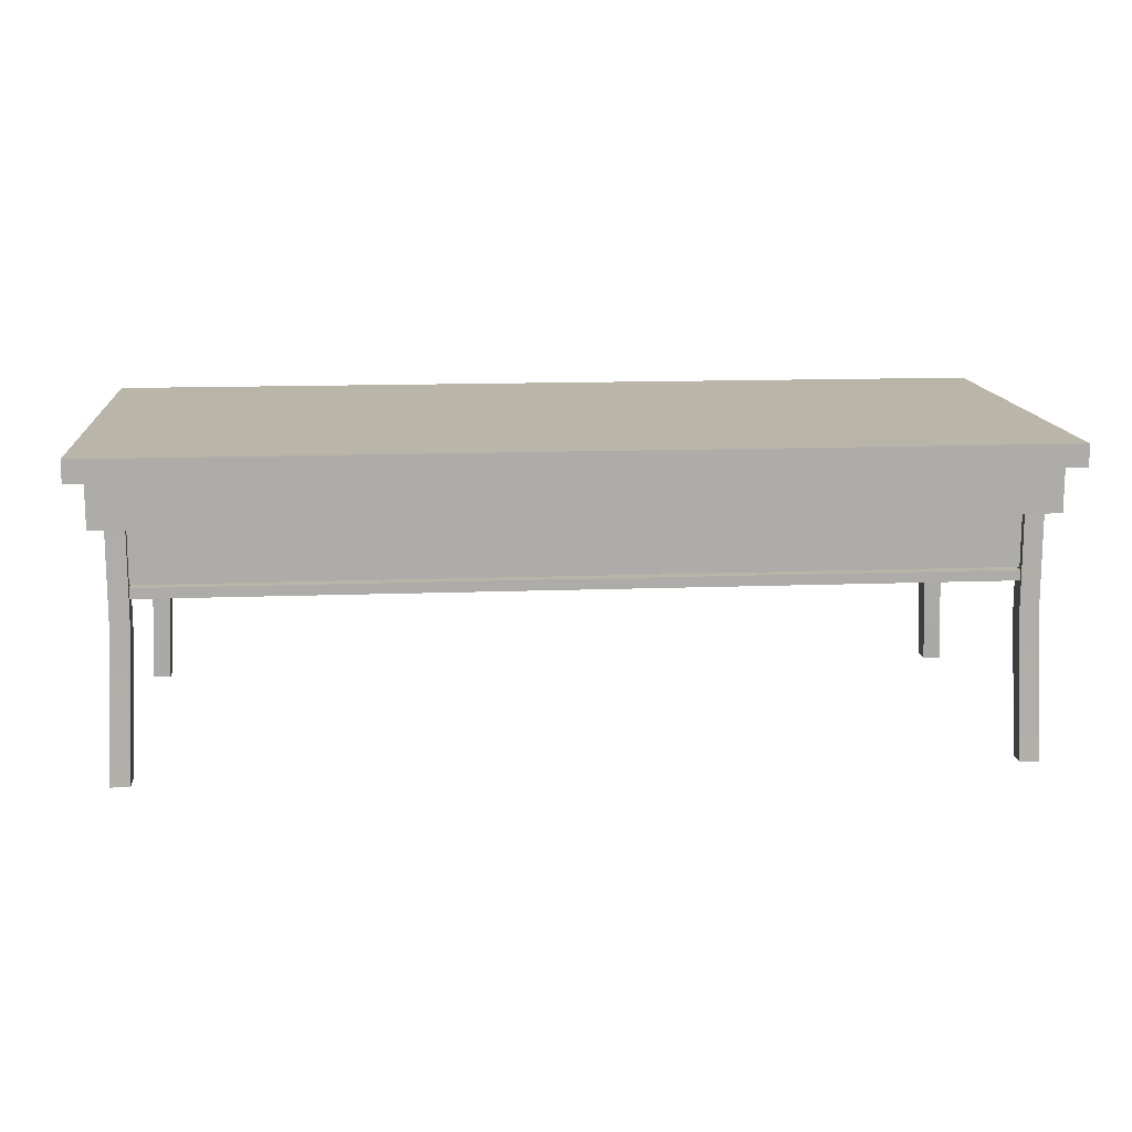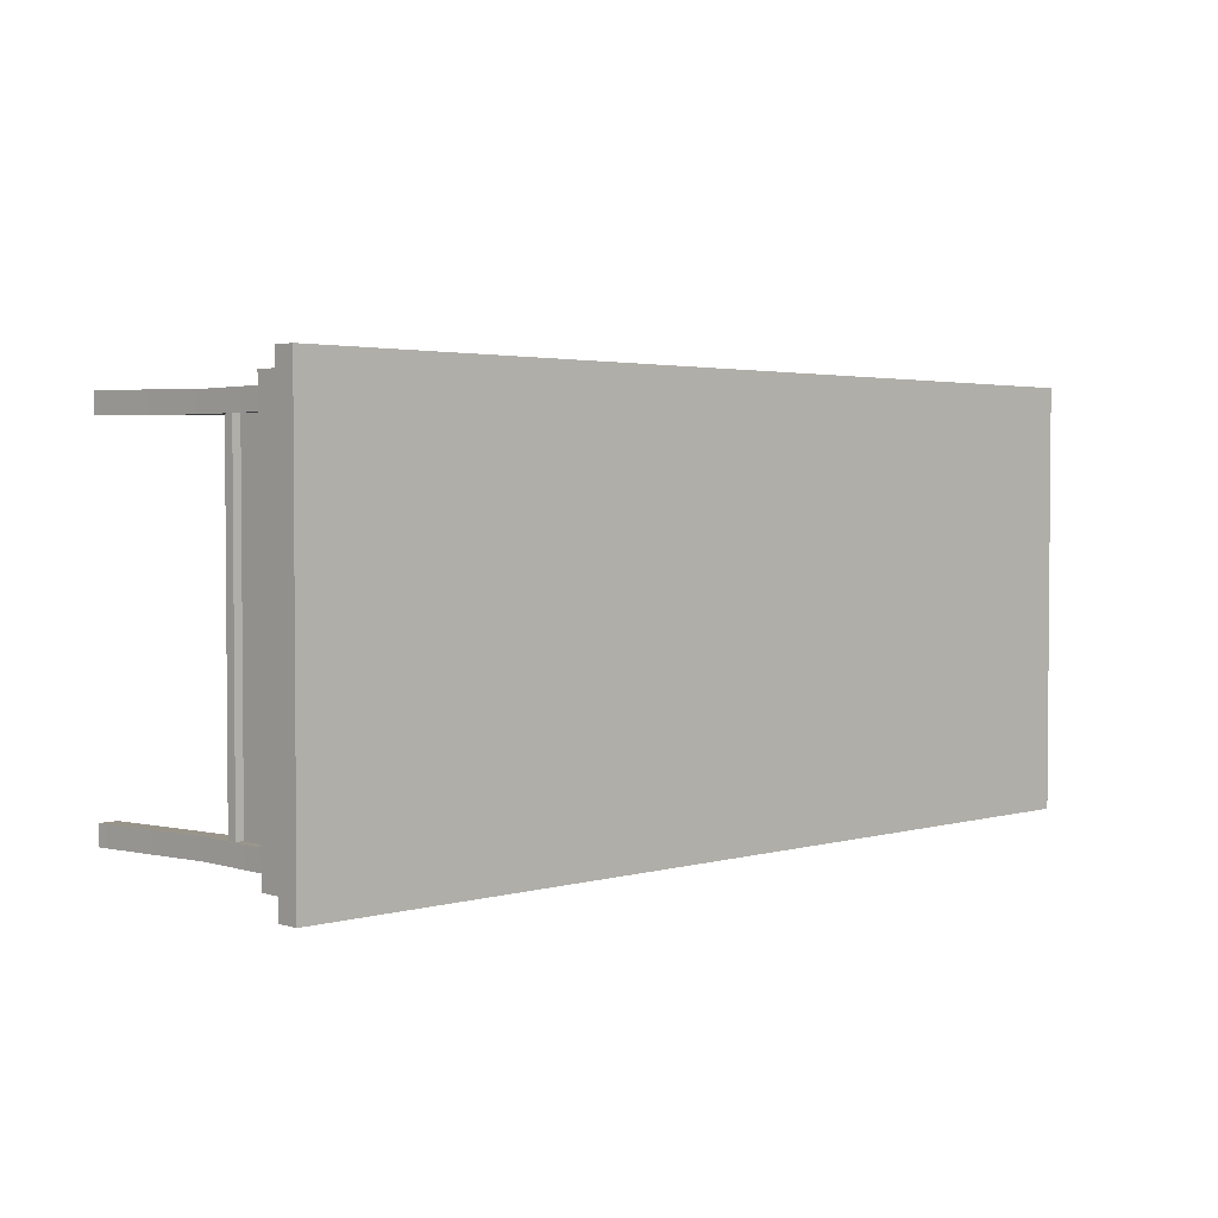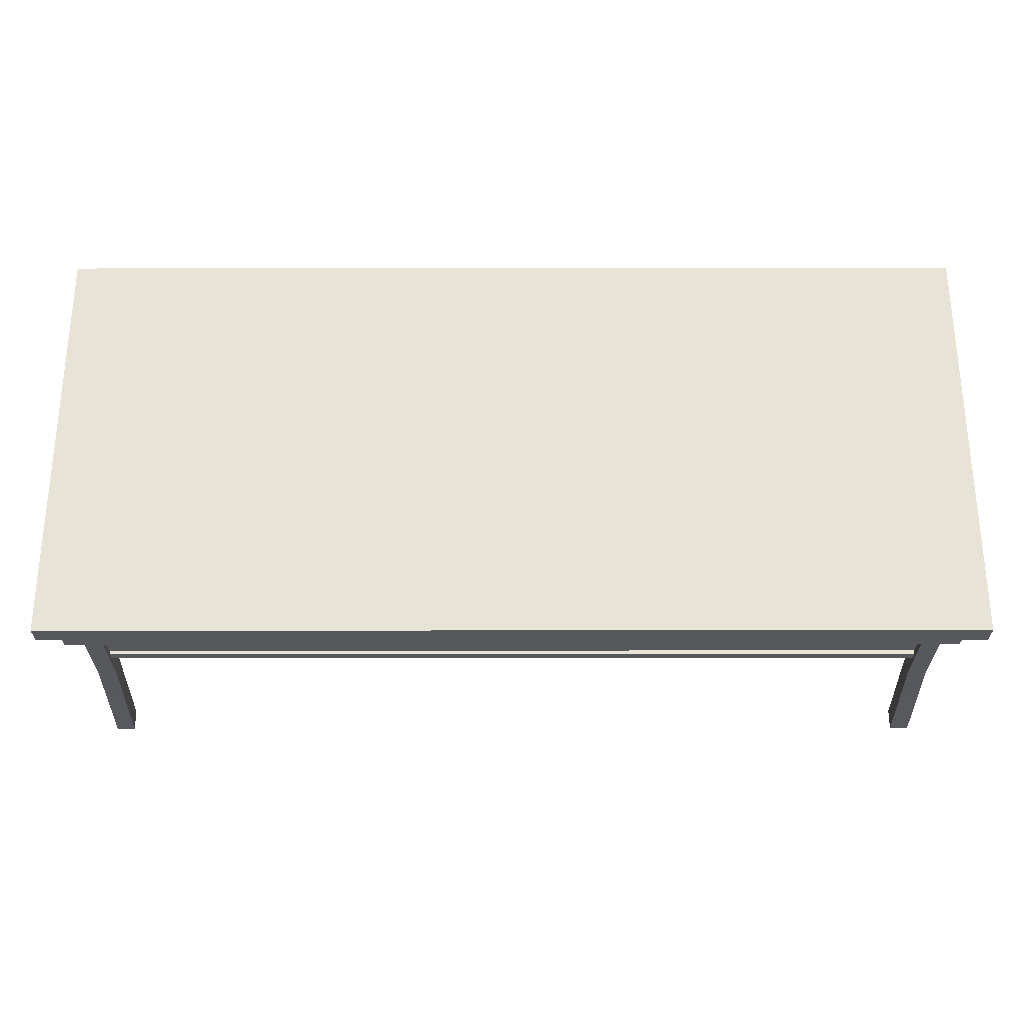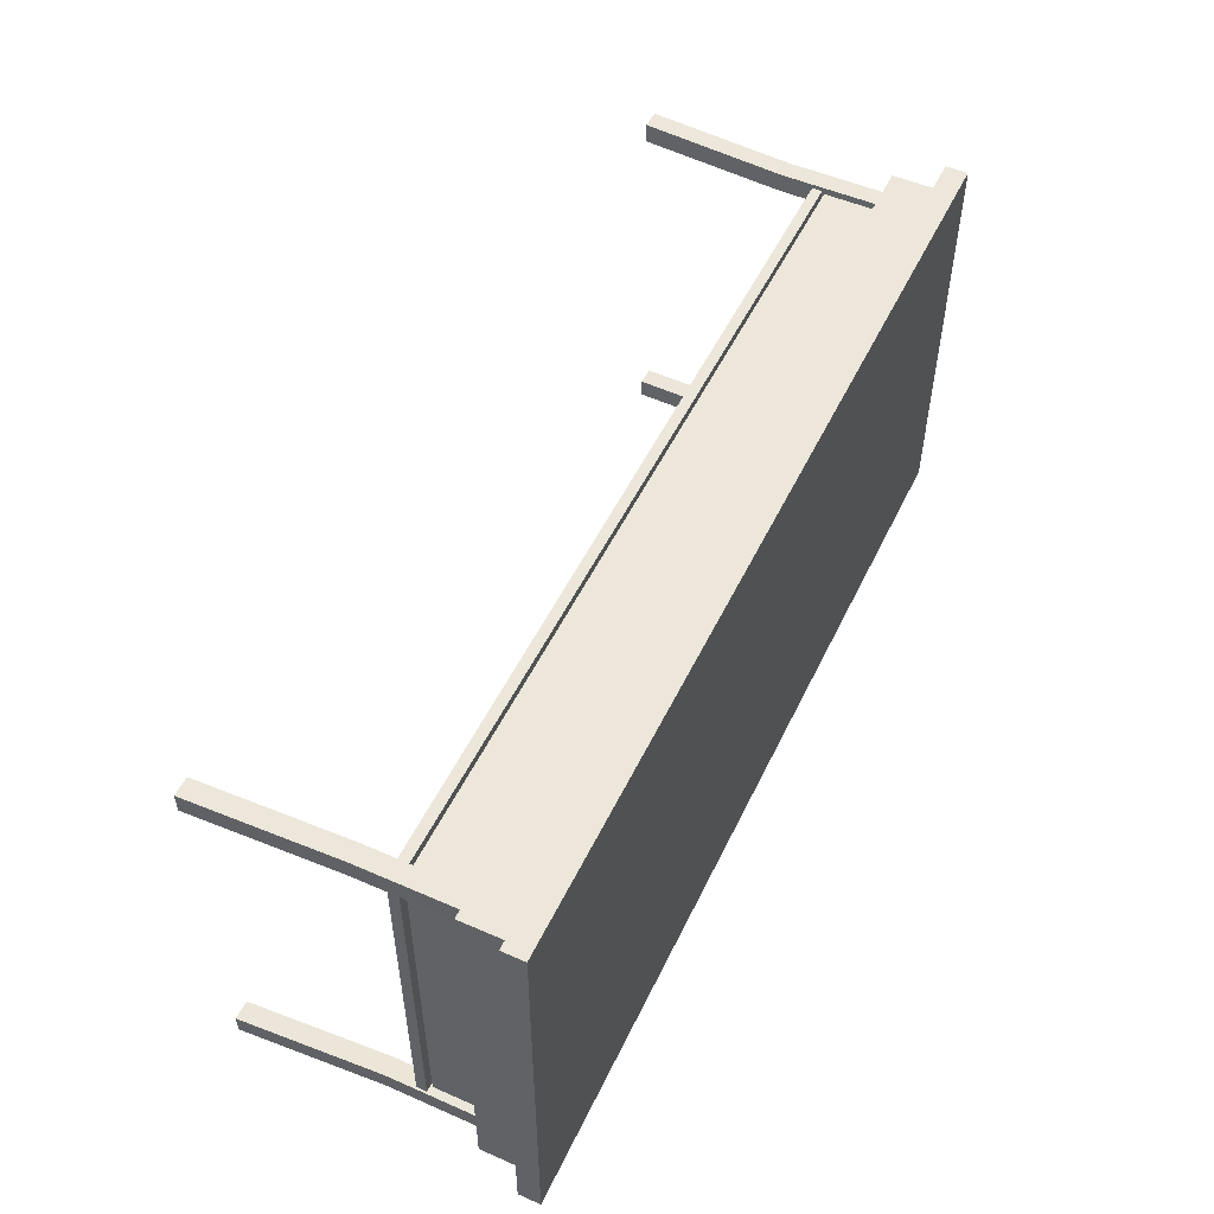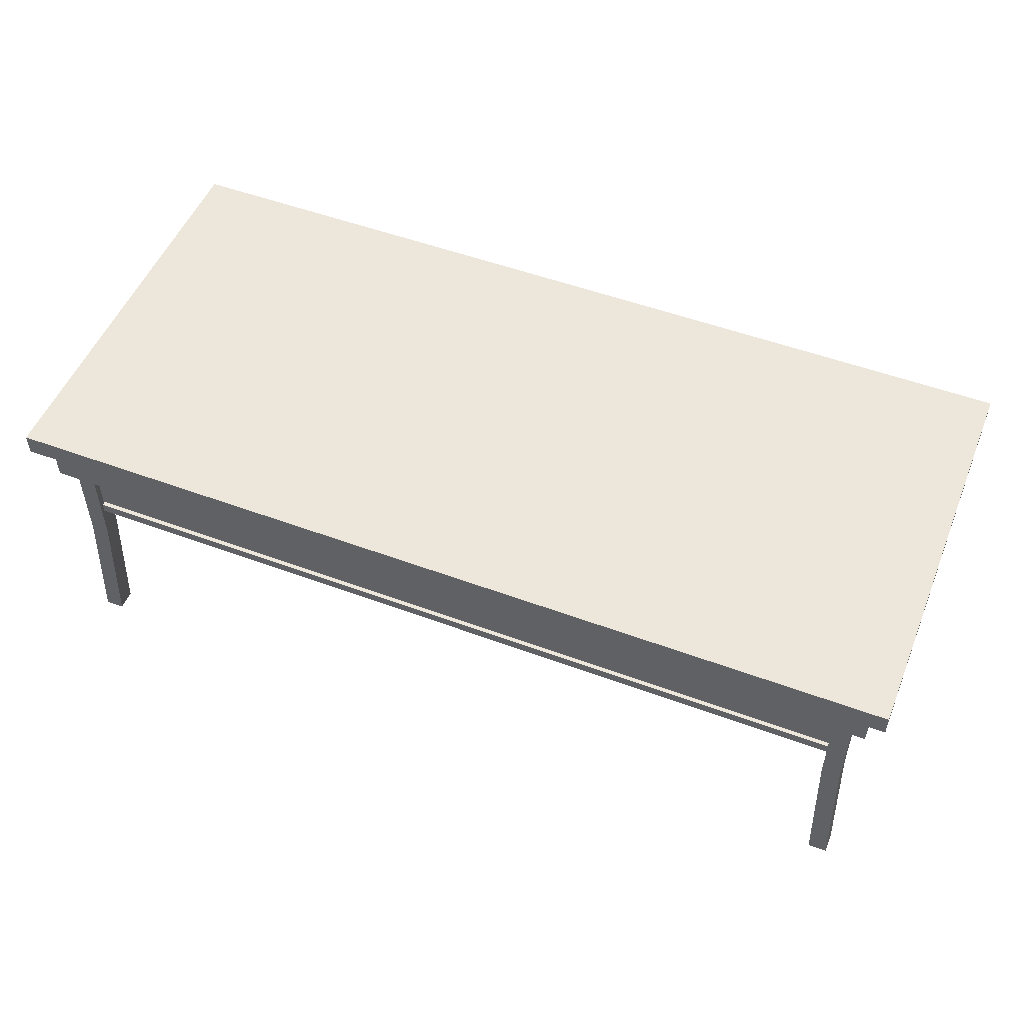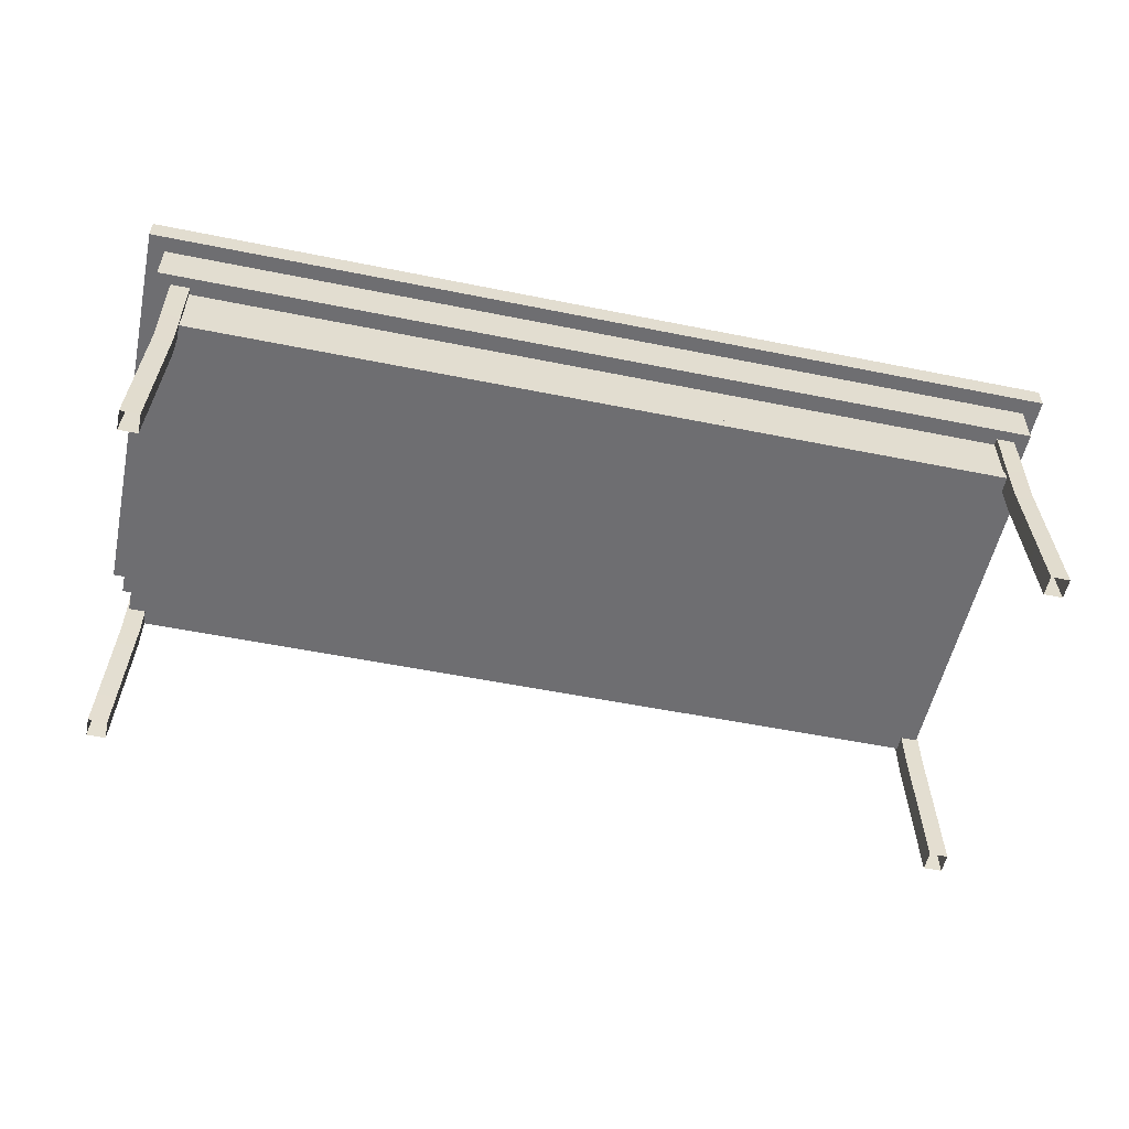
<metadata>
{"format":"obj","ext":"obj","renderer":"f3d","projection":"perspective","resolution":1024,"background":"white","views":[{"elev":13.5,"azim":175.1,"up":"+Z"},{"elev":2.7,"azim":-43.7,"up":"+Y"},{"elev":-27.9,"azim":0.1,"up":"+Y"},{"elev":52.0,"azim":-64.7,"up":"+Y"},{"elev":51.8,"azim":-158.1,"up":"+Z"},{"elev":-54.4,"azim":-12.1,"up":"+Z"}]}
</metadata>
<code>
g Oriental_DiningTable
v 0 -0.8075 1.107
v 1.767 -0.8075 1.107
v 1.767 0.8075 1.107
v 0 0.8075 1.107
v 1.578 -0.6329 0.5566
v 1.578 -0.6329 1.113
v 1.578 -0.7089 1.113
v 1.578 -0.7089 0.5566
v 1.65 -0.7089 0.5566
v 1.65 -0.7089 1.113
v 1.65 -0.6329 1.113
v 1.65 -0.6329 0.5566
v 1.676 -0.7245 0
v 1.676 -0.6468 0
v 1.578 -0.7089 0.5566
v 1.578 -0.7089 1.113
v 1.65 -0.7089 1.113
v 1.65 -0.7089 0.5566
v 1.65 -0.6329 0.5566
v 1.65 -0.6329 1.113
v 1.578 -0.6329 1.113
v 1.578 -0.6329 0.5566
v 1.676 -0.6468 0
v 1.604 -0.6468 0
v 1.578 0.7089 0.5566
v 1.578 0.7089 1.113
v 1.578 0.6329 1.113
v 1.578 0.6329 0.5566
v 1.65 0.6329 0.5566
v 1.65 0.6329 1.113
v 1.65 0.7089 1.113
v 1.65 0.7089 0.5566
v 1.676 0.6468 0
v 1.676 0.7245 0
v 1.578 0.6329 0.5566
v 1.578 0.6329 1.113
v 1.65 0.6329 1.113
v 1.65 0.6329 0.5566
v 1.604 0.6468 0
v 1.676 0.6468 0
v 1.65 0.7089 0.5566
v 1.65 0.7089 1.113
v 1.578 0.7089 1.113
v 1.578 0.7089 0.5566
v 1.767 -0.8075 1.107
v 1.767 -0.8075 1.192
v 1.767 0.8075 1.192
v 1.767 0.8075 1.107
v 0 -0.8075 1.107
v 0 -0.8075 1.192
v 1.767 -0.8075 1.192
v 1.767 -0.8075 1.107
v 1.767 0.8075 1.107
v 1.767 0.8075 1.192
v 0 0.8075 1.192
v 0 0.8075 1.107
v 0 -0.8075 1.192
v 0 0.8075 1.192
v 1.767 0.8075 1.192
v 1.767 -0.8075 1.192
v 0 -0.7493 0.9327
v 1.703 -0.7493 0.9327
v 1.703 0.7493 0.9327
v 0 0.7493 0.9327
v 1.703 0.7493 1.102
v 1.703 0.7493 0.9327
v 1.703 -0.7493 0.9327
v 1.703 -0.7493 1.102
v 1.703 -0.7493 1.102
v 1.703 -0.7493 0.9327
v 0 -0.7493 0.9327
v 0 -0.7493 1.102
v 0 0.7493 1.102
v 0 0.7493 0.9327
v 1.703 0.7493 0.9327
v 1.703 0.7493 1.102
v 1.676 0.7245 0
v 1.65 0.7089 0.5566
v 1.578 0.7089 0.5566
v 1.604 0.7245 0
v 1.604 0.7245 0
v 1.578 0.7089 0.5566
v 1.578 0.6329 0.5566
v 1.604 0.6468 0
v 1.604 -0.7245 0
v 1.578 -0.7089 0.5566
v 1.65 -0.7089 0.5566
v 1.676 -0.7245 0
v 1.604 -0.6468 0
v 1.578 -0.6329 0.5566
v 1.578 -0.7089 0.5566
v 1.604 -0.7245 0
v 0 -0.6933 0.6759
v 1.642 -0.6933 0.6759
v 1.642 0.6933 0.6759
v 0 0.6933 0.6759
v 1.642 -0.6933 0.6759
v 1.642 -0.6933 0.715
v 1.642 0.6933 0.715
v 1.642 0.6933 0.6759
v 0 -0.6933 0.6759
v 0 -0.6933 0.715
v 1.642 -0.6933 0.715
v 1.642 -0.6933 0.6759
v 1.642 0.6933 0.6759
v 1.642 0.6933 0.715
v 0 0.6933 0.715
v 0 0.6933 0.6759
v 0 -0.6933 0.715
v 0 0.6933 0.715
v 1.642 0.6933 0.715
v 1.642 -0.6933 0.715
v 1.618 -0.6821 0.9458
v 1.618 -0.6821 0.7234
v 0 -0.6821 0.7234
v 0 -0.6821 0.9458
v 0 0.6821 0.9458
v 0 0.6821 0.7234
v 1.618 0.6821 0.7234
v 1.618 0.6821 0.9458
v 1.618 0.6821 0.9458
v 1.618 0.6821 0.7234
v 1.618 -0.6821 0.7234
v 1.618 -0.6821 0.9458
v 0 -0.8075 1.107
v 0 0.8075 1.107
v -1.767 0.8075 1.107
v -1.767 -0.8075 1.107
v -1.578 -0.6329 0.5566
v -1.578 -0.7089 0.5566
v -1.578 -0.7089 1.113
v -1.578 -0.6329 1.113
v -1.65 -0.7089 0.5566
v -1.65 -0.6329 1.113
v -1.65 -0.7089 1.113
v -1.65 -0.6329 0.5566
v -1.676 -0.7245 0
v -1.676 -0.6468 0
v -1.578 -0.7089 0.5566
v -1.65 -0.7089 0.5566
v -1.65 -0.7089 1.113
v -1.578 -0.7089 1.113
v -1.65 -0.6329 0.5566
v -1.578 -0.6329 1.113
v -1.65 -0.6329 1.113
v -1.578 -0.6329 0.5566
v -1.676 -0.6468 0
v -1.604 -0.6468 0
v -1.578 0.7089 0.5566
v -1.578 0.6329 0.5566
v -1.578 0.6329 1.113
v -1.578 0.7089 1.113
v -1.65 0.6329 0.5566
v -1.65 0.7089 1.113
v -1.65 0.6329 1.113
v -1.65 0.7089 0.5566
v -1.676 0.6468 0
v -1.676 0.7245 0
v -1.578 0.6329 0.5566
v -1.65 0.6329 1.113
v -1.578 0.6329 1.113
v -1.65 0.6329 0.5566
v -1.604 0.6468 0
v -1.676 0.6468 0
v -1.65 0.7089 0.5566
v -1.578 0.7089 0.5566
v -1.578 0.7089 1.113
v -1.65 0.7089 1.113
v -1.767 -0.8075 1.107
v -1.767 0.8075 1.107
v -1.767 0.8075 1.192
v -1.767 -0.8075 1.192
v 0 -0.8075 1.107
v -1.767 -0.8075 1.107
v -1.767 -0.8075 1.192
v 0 -0.8075 1.192
v -1.767 0.8075 1.107
v 0 0.8075 1.107
v 0 0.8075 1.192
v -1.767 0.8075 1.192
v 0 -0.8075 1.192
v -1.767 -0.8075 1.192
v -1.767 0.8075 1.192
v 0 0.8075 1.192
v 0 -0.7493 0.9327
v 0 0.7493 0.9327
v -1.703 0.7493 0.9327
v -1.703 -0.7493 0.9327
v -1.703 0.7493 1.102
v -1.703 -0.7493 1.102
v -1.703 -0.7493 0.9327
v -1.703 0.7493 0.9327
v -1.703 -0.7493 1.102
v 0 -0.7493 1.102
v 0 -0.7493 0.9327
v -1.703 -0.7493 0.9327
v 0 0.7493 1.102
v -1.703 0.7493 1.102
v -1.703 0.7493 0.9327
v 0 0.7493 0.9327
v -1.676 0.7245 0
v -1.604 0.7245 0
v -1.578 0.7089 0.5566
v -1.65 0.7089 0.5566
v -1.604 0.7245 0
v -1.604 0.6468 0
v -1.578 0.6329 0.5566
v -1.578 0.7089 0.5566
v -1.604 -0.7245 0
v -1.676 -0.7245 0
v -1.65 -0.7089 0.5566
v -1.578 -0.7089 0.5566
v -1.604 -0.6468 0
v -1.604 -0.7245 0
v -1.578 -0.7089 0.5566
v -1.578 -0.6329 0.5566
v 0 -0.6933 0.6759
v 0 0.6933 0.6759
v -1.642 0.6933 0.6759
v -1.642 -0.6933 0.6759
v -1.642 -0.6933 0.6759
v -1.642 0.6933 0.6759
v -1.642 0.6933 0.715
v -1.642 -0.6933 0.715
v 0 -0.6933 0.6759
v -1.642 -0.6933 0.6759
v -1.642 -0.6933 0.715
v 0 -0.6933 0.715
v -1.642 0.6933 0.6759
v 0 0.6933 0.6759
v 0 0.6933 0.715
v -1.642 0.6933 0.715
v 0 -0.6933 0.715
v -1.642 -0.6933 0.715
v -1.642 0.6933 0.715
v 0 0.6933 0.715
v -1.618 -0.6821 0.9458
v 0 -0.6821 0.9458
v 0 -0.6821 0.7234
v -1.618 -0.6821 0.7234
v 0 0.6821 0.9458
v -1.618 0.6821 0.9458
v -1.618 0.6821 0.7234
v 0 0.6821 0.7234
v -1.618 0.6821 0.9458
v -1.618 -0.6821 0.9458
v -1.618 -0.6821 0.7234
v -1.618 0.6821 0.7234
g Oriental_DiningTable_0
f 3 2 1
f 4 3 1
f 7 6 5
f 8 7 5
f 11 10 9
f 12 11 9
f 12 9 13
f 14 12 13
f 17 16 15
f 18 17 15
f 21 20 19
f 22 21 19
f 22 19 23
f 24 22 23
f 27 26 25
f 28 27 25
f 31 30 29
f 32 31 29
f 32 29 33
f 34 32 33
f 37 36 35
f 38 37 35
f 38 35 39
f 40 38 39
f 43 42 41
f 44 43 41
f 47 46 45
f 48 47 45
f 51 50 49
f 52 51 49
f 55 54 53
f 56 55 53
f 59 58 57
f 60 59 57
f 63 62 61
f 64 63 61
f 67 66 65
f 68 67 65
f 71 70 69
f 72 71 69
f 75 74 73
f 76 75 73
f 79 78 77
f 80 79 77
f 83 82 81
f 84 83 81
f 87 86 85
f 88 87 85
f 91 90 89
f 92 91 89
f 95 94 93
f 96 95 93
f 99 98 97
f 100 99 97
f 103 102 101
f 104 103 101
f 107 106 105
f 108 107 105
f 111 110 109
f 112 111 109
f 115 114 113
f 116 115 113
f 119 118 117
f 120 119 117
f 123 122 121
f 124 123 121
f 127 126 125
f 128 127 125
f 131 130 129
f 132 131 129
f 135 134 133
f 134 136 133
f 133 136 137
f 136 138 137
f 141 140 139
f 142 141 139
f 145 144 143
f 144 146 143
f 143 146 147
f 146 148 147
f 151 150 149
f 152 151 149
f 155 154 153
f 154 156 153
f 153 156 157
f 156 158 157
f 161 160 159
f 160 162 159
f 159 162 163
f 162 164 163
f 167 166 165
f 168 167 165
f 171 170 169
f 172 171 169
f 175 174 173
f 176 175 173
f 179 178 177
f 180 179 177
f 183 182 181
f 184 183 181
f 187 186 185
f 188 187 185
f 191 190 189
f 192 191 189
f 195 194 193
f 196 195 193
f 199 198 197
f 200 199 197
f 203 202 201
f 204 203 201
f 207 206 205
f 208 207 205
f 211 210 209
f 212 211 209
f 215 214 213
f 216 215 213
f 219 218 217
f 220 219 217
f 223 222 221
f 224 223 221
f 227 226 225
f 228 227 225
f 231 230 229
f 232 231 229
f 235 234 233
f 236 235 233
f 239 238 237
f 240 239 237
f 243 242 241
f 244 243 241
f 247 246 245
f 248 247 245

</code>
